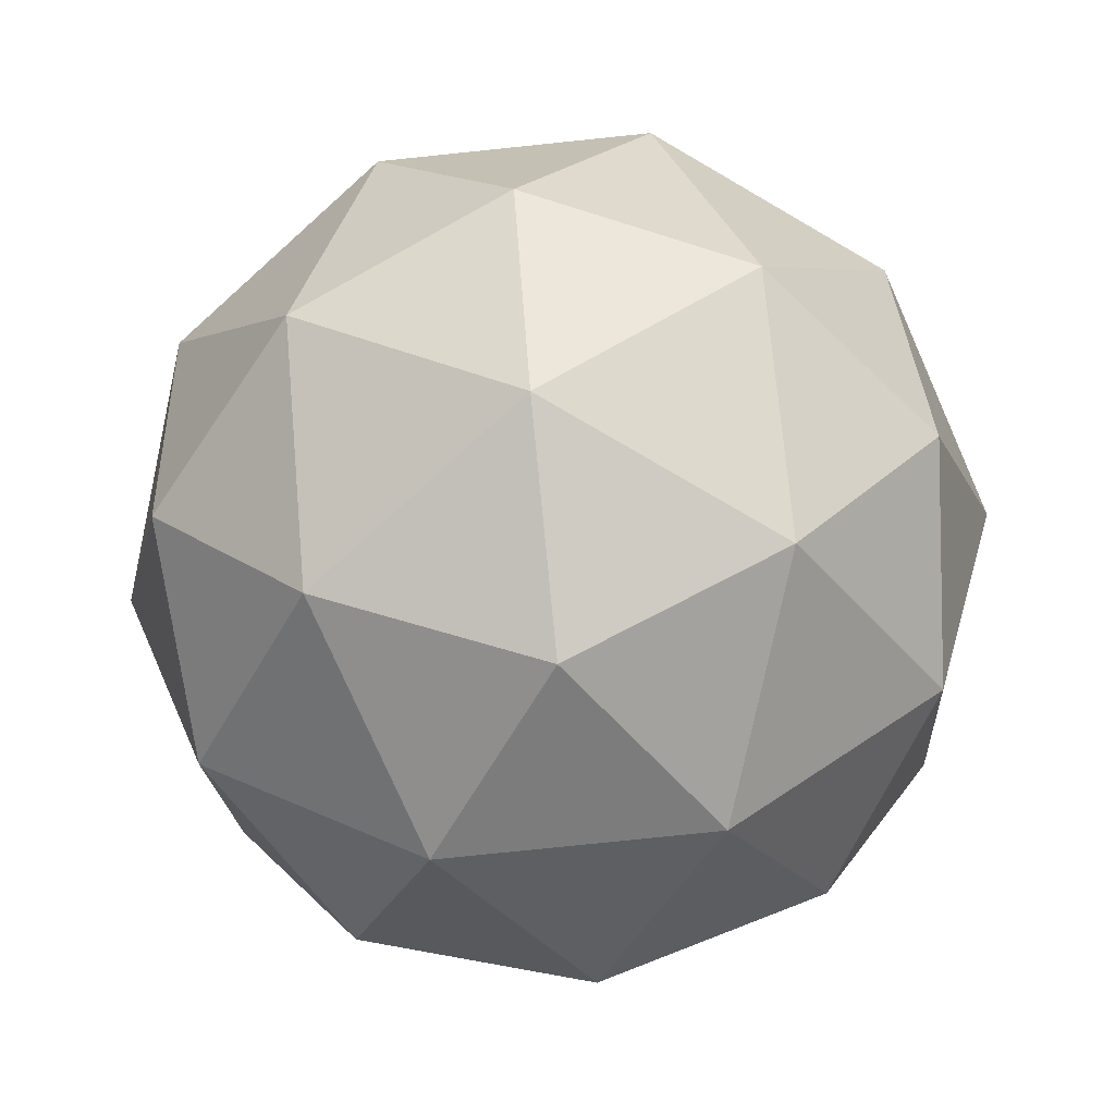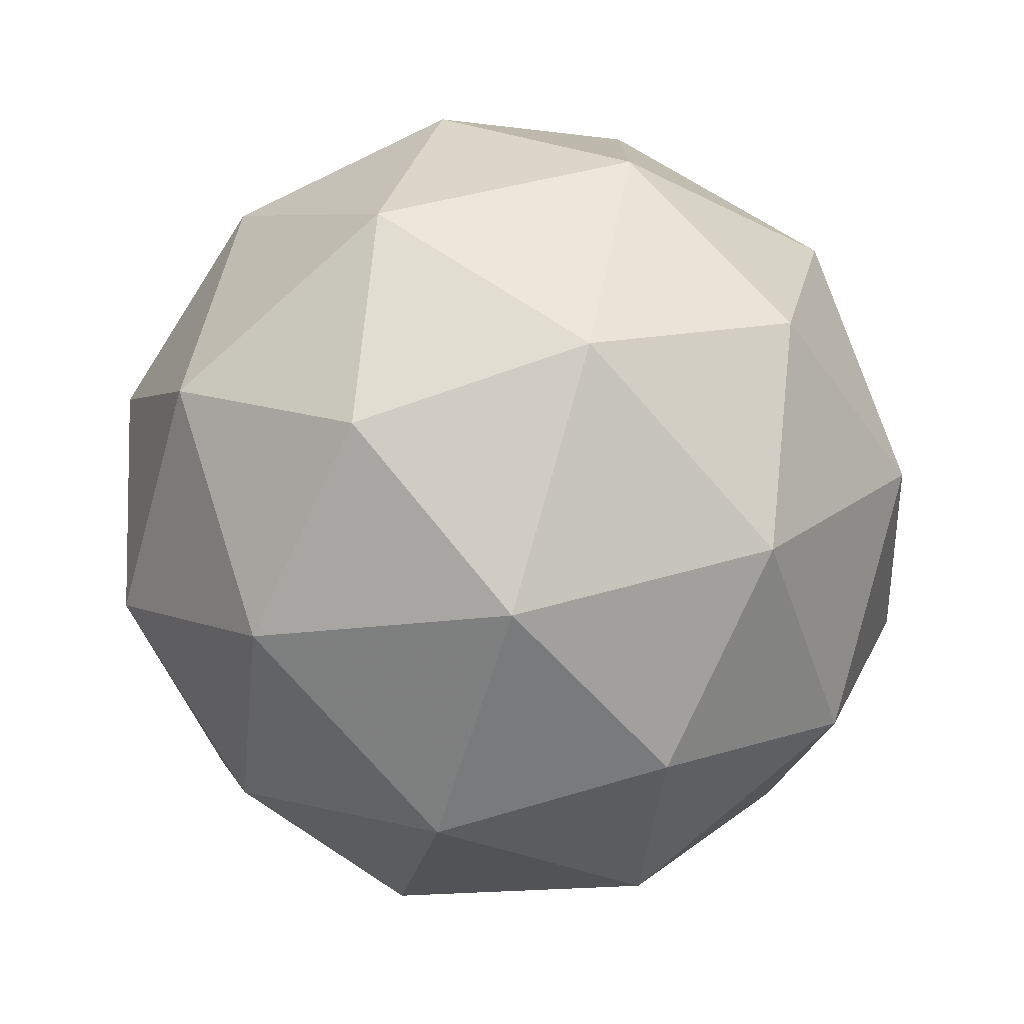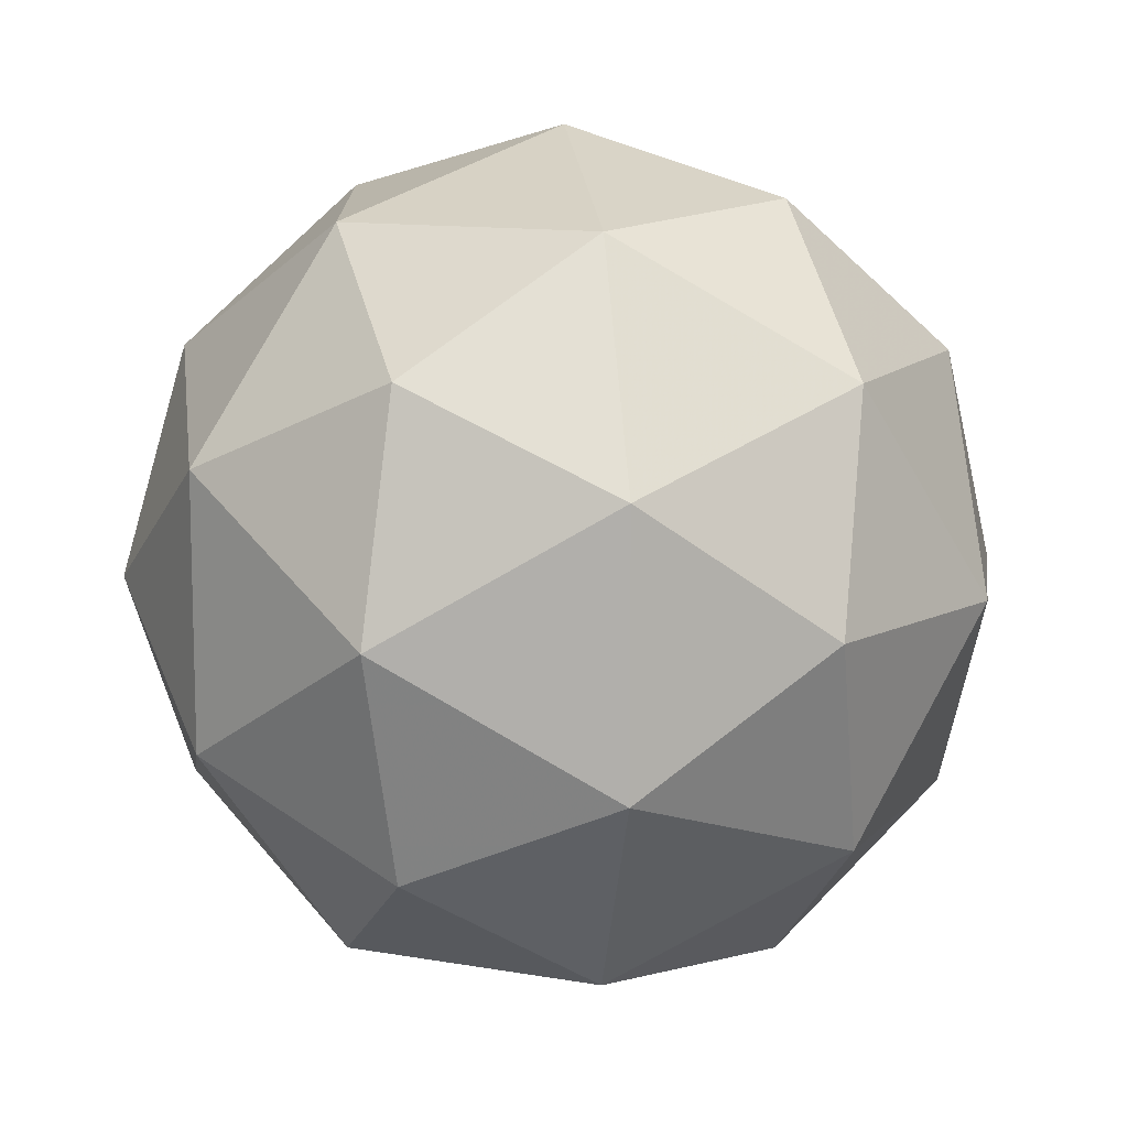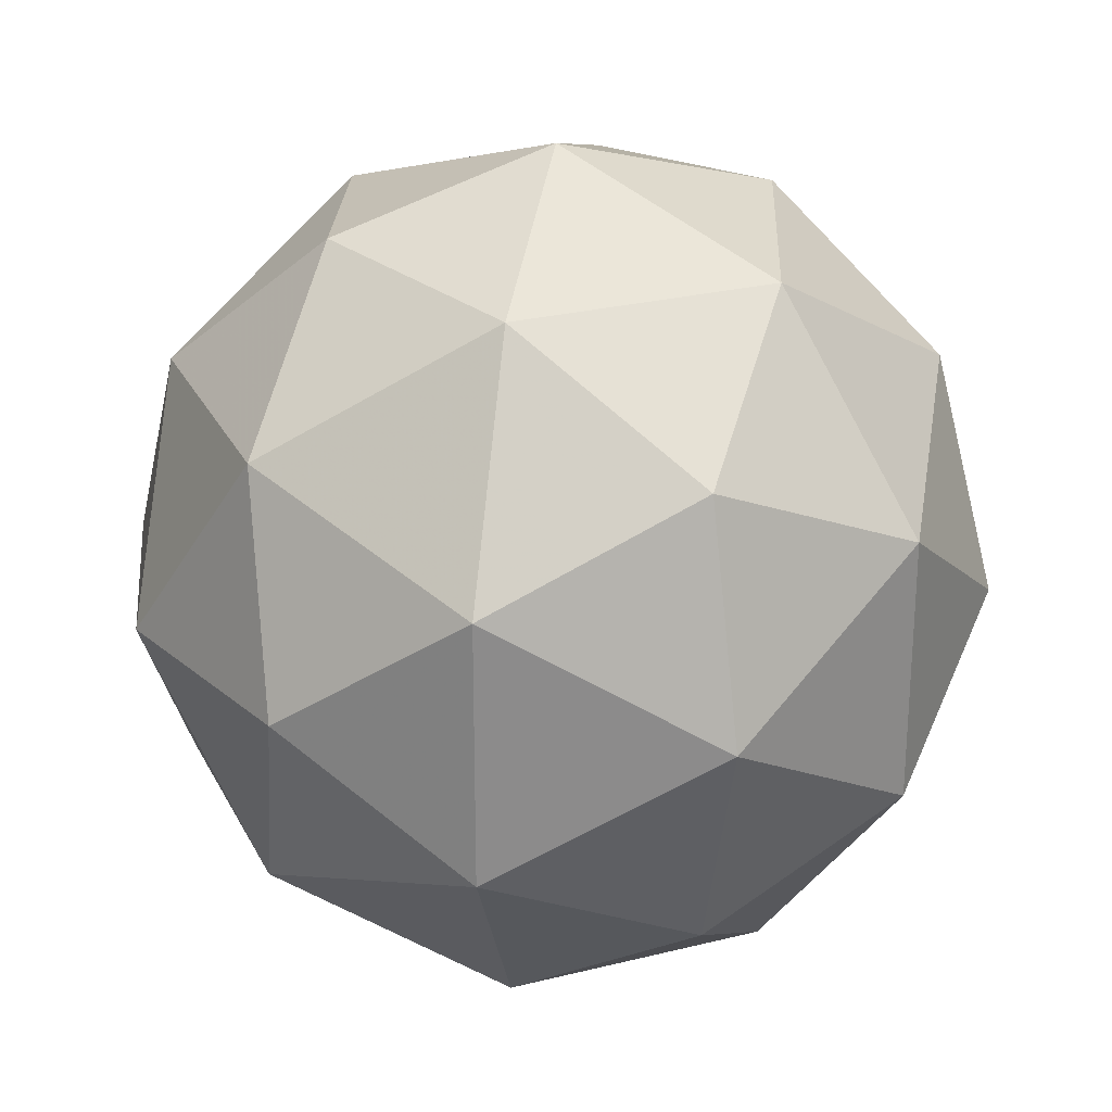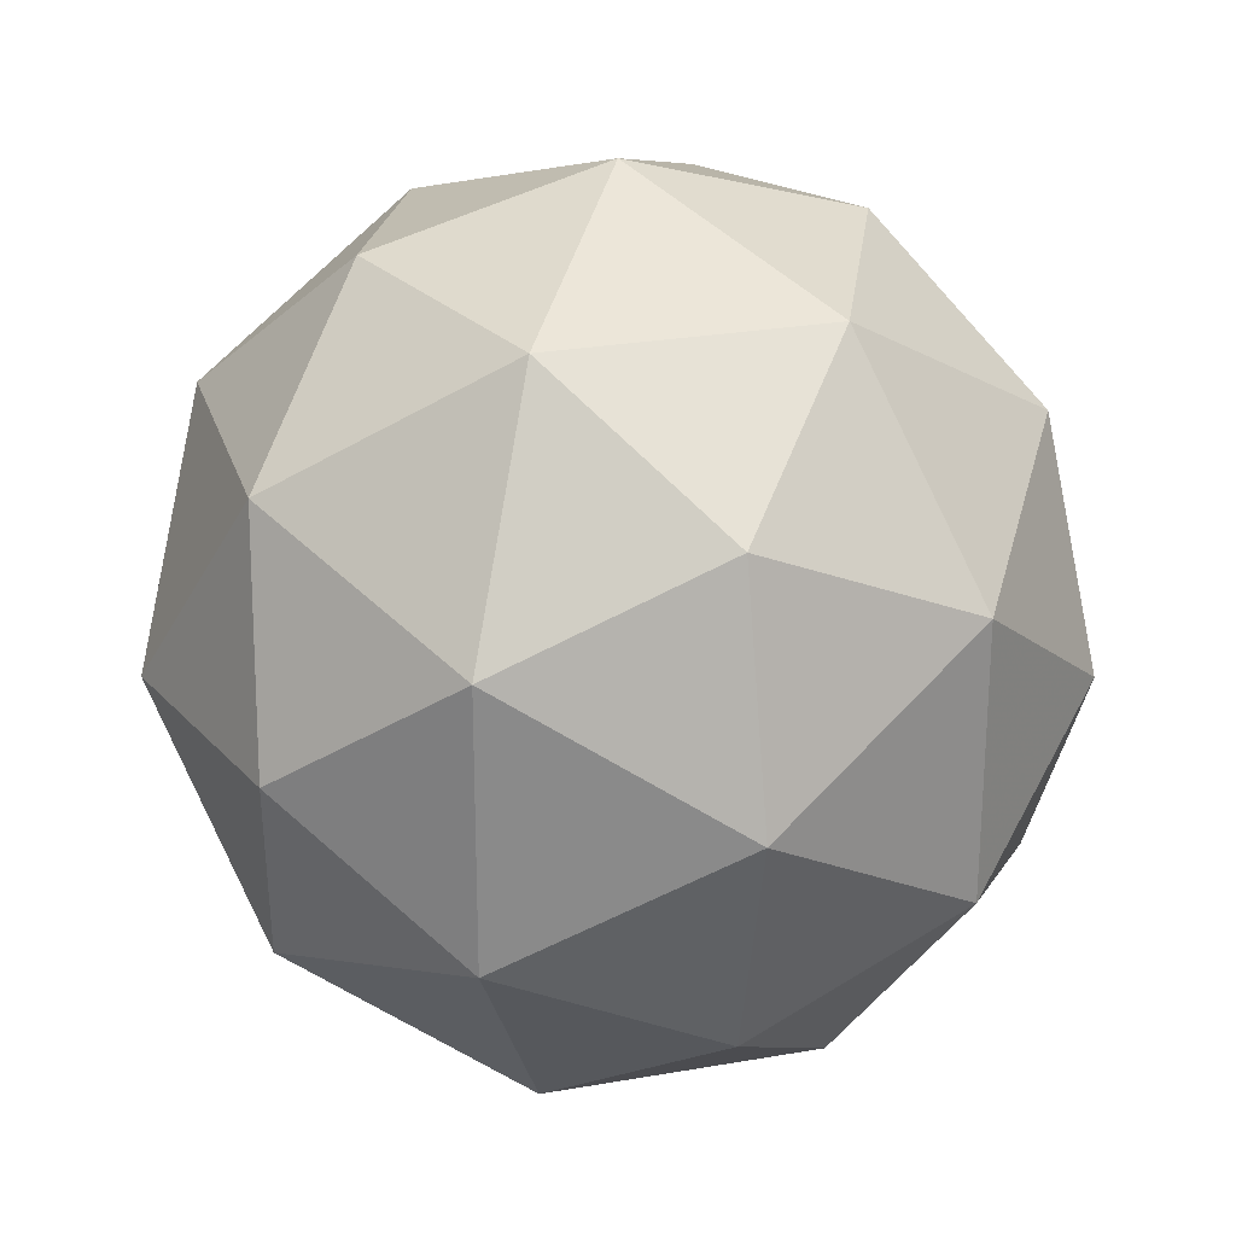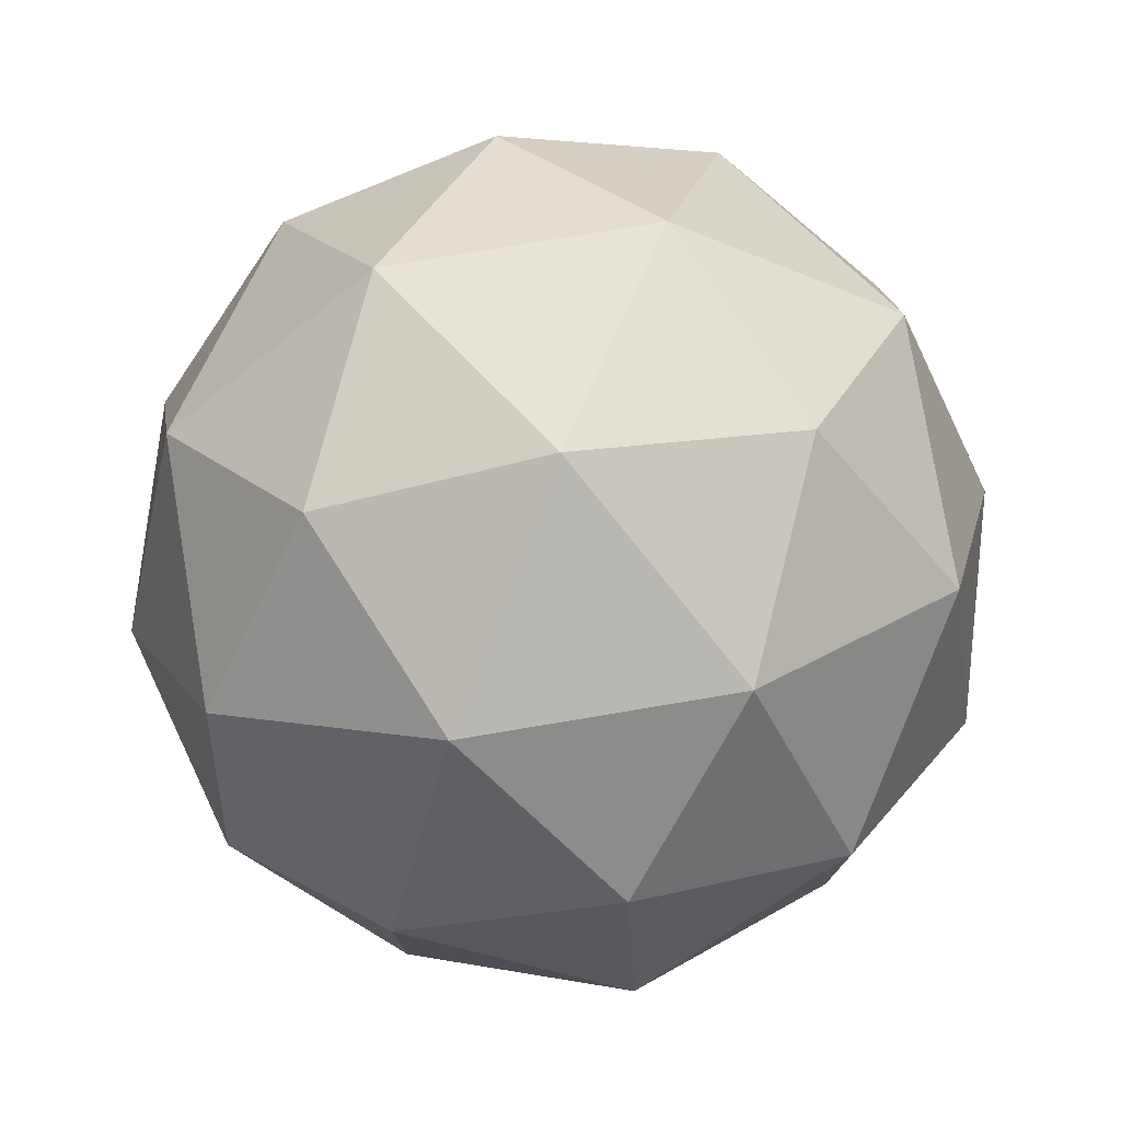
<metadata>
{"format":"obj","ext":"obj","renderer":"f3d","projection":"perspective","resolution":1024,"background":"white","views":[{"elev":-77.8,"azim":-84.1,"up":"+Y"},{"elev":-77.1,"azim":9.8,"up":"+Z"},{"elev":11.3,"azim":82.1,"up":"+Z"},{"elev":26.1,"azim":36.6,"up":"+Z"},{"elev":25.8,"azim":42.5,"up":"+Z"},{"elev":77.7,"azim":48.8,"up":"+Z"}]}
</metadata>
<code>
g RMEL-i3-g39-s394
v -7381 6869 1178
v -7292 6900 1243
v -7415 6900 1283
v -7229 6985 1288
v -7203 6969 1178
v -7492 6900 1178
v -7415 6900 1073
v -7292 6900 1113
v -7181 7079 1243
v -7439 6985 1356
v -7326 6969 1348
v -7381 7079 1388
v -7569 6985 1178
v -7526 6969 1283
v -7581 7079 1243
v -7439 6985 999.2
v -7526 6969 1073
v -7505 7079 1008
v -7229 6985 1067
v -7326 6969 1008
v -7258 7079 1008
v -7258 7079 1348
v -7505 7079 1348
v -7581 7079 1113
v -7381 7079 967.8
v -7181 7079 1113
v -7323 7173 1356
v -7237 7189 1283
v -7347 7258 1283
v -7533 7173 1288
v -7436 7189 1348
v -7470 7258 1243
v -7533 7173 1067
v -7560 7189 1178
v -7470 7258 1113
v -7323 7173 999.2
v -7436 7189 1008
v -7347 7258 1073
v -7193 7173 1178
v -7237 7189 1073
v -7271 7258 1178
v -7381 7289 1178
f 1 2 3
f 4 2 5
f 1 3 6
f 1 6 7
f 1 7 8
f 4 5 9
f 10 11 12
f 13 14 15
f 16 17 18
f 19 20 21
f 4 9 22
f 10 12 23
f 13 15 24
f 16 18 25
f 19 21 26
f 27 28 29
f 30 31 32
f 33 34 35
f 36 37 38
f 39 40 41
f 41 38 42
f 41 40 38
f 40 36 38
f 38 35 42
f 38 37 35
f 37 33 35
f 35 32 42
f 35 34 32
f 34 30 32
f 32 29 42
f 32 31 29
f 31 27 29
f 29 41 42
f 29 28 41
f 28 39 41
f 26 40 39
f 26 21 40
f 21 36 40
f 25 37 36
f 25 18 37
f 18 33 37
f 24 34 33
f 24 15 34
f 15 30 34
f 23 31 30
f 23 12 31
f 12 27 31
f 22 28 27
f 22 9 28
f 9 39 28
f 21 25 36
f 21 20 25
f 20 16 25
f 18 24 33
f 18 17 24
f 17 13 24
f 15 23 30
f 15 14 23
f 14 10 23
f 12 22 27
f 12 11 22
f 11 4 22
f 9 26 39
f 9 5 26
f 5 19 26
f 8 20 19
f 8 7 20
f 7 16 20
f 7 17 16
f 7 6 17
f 6 13 17
f 6 14 13
f 6 3 14
f 3 10 14
f 5 8 19
f 5 2 8
f 2 1 8
f 3 11 10
f 3 2 11
f 2 4 11
f 2 4 11

</code>
